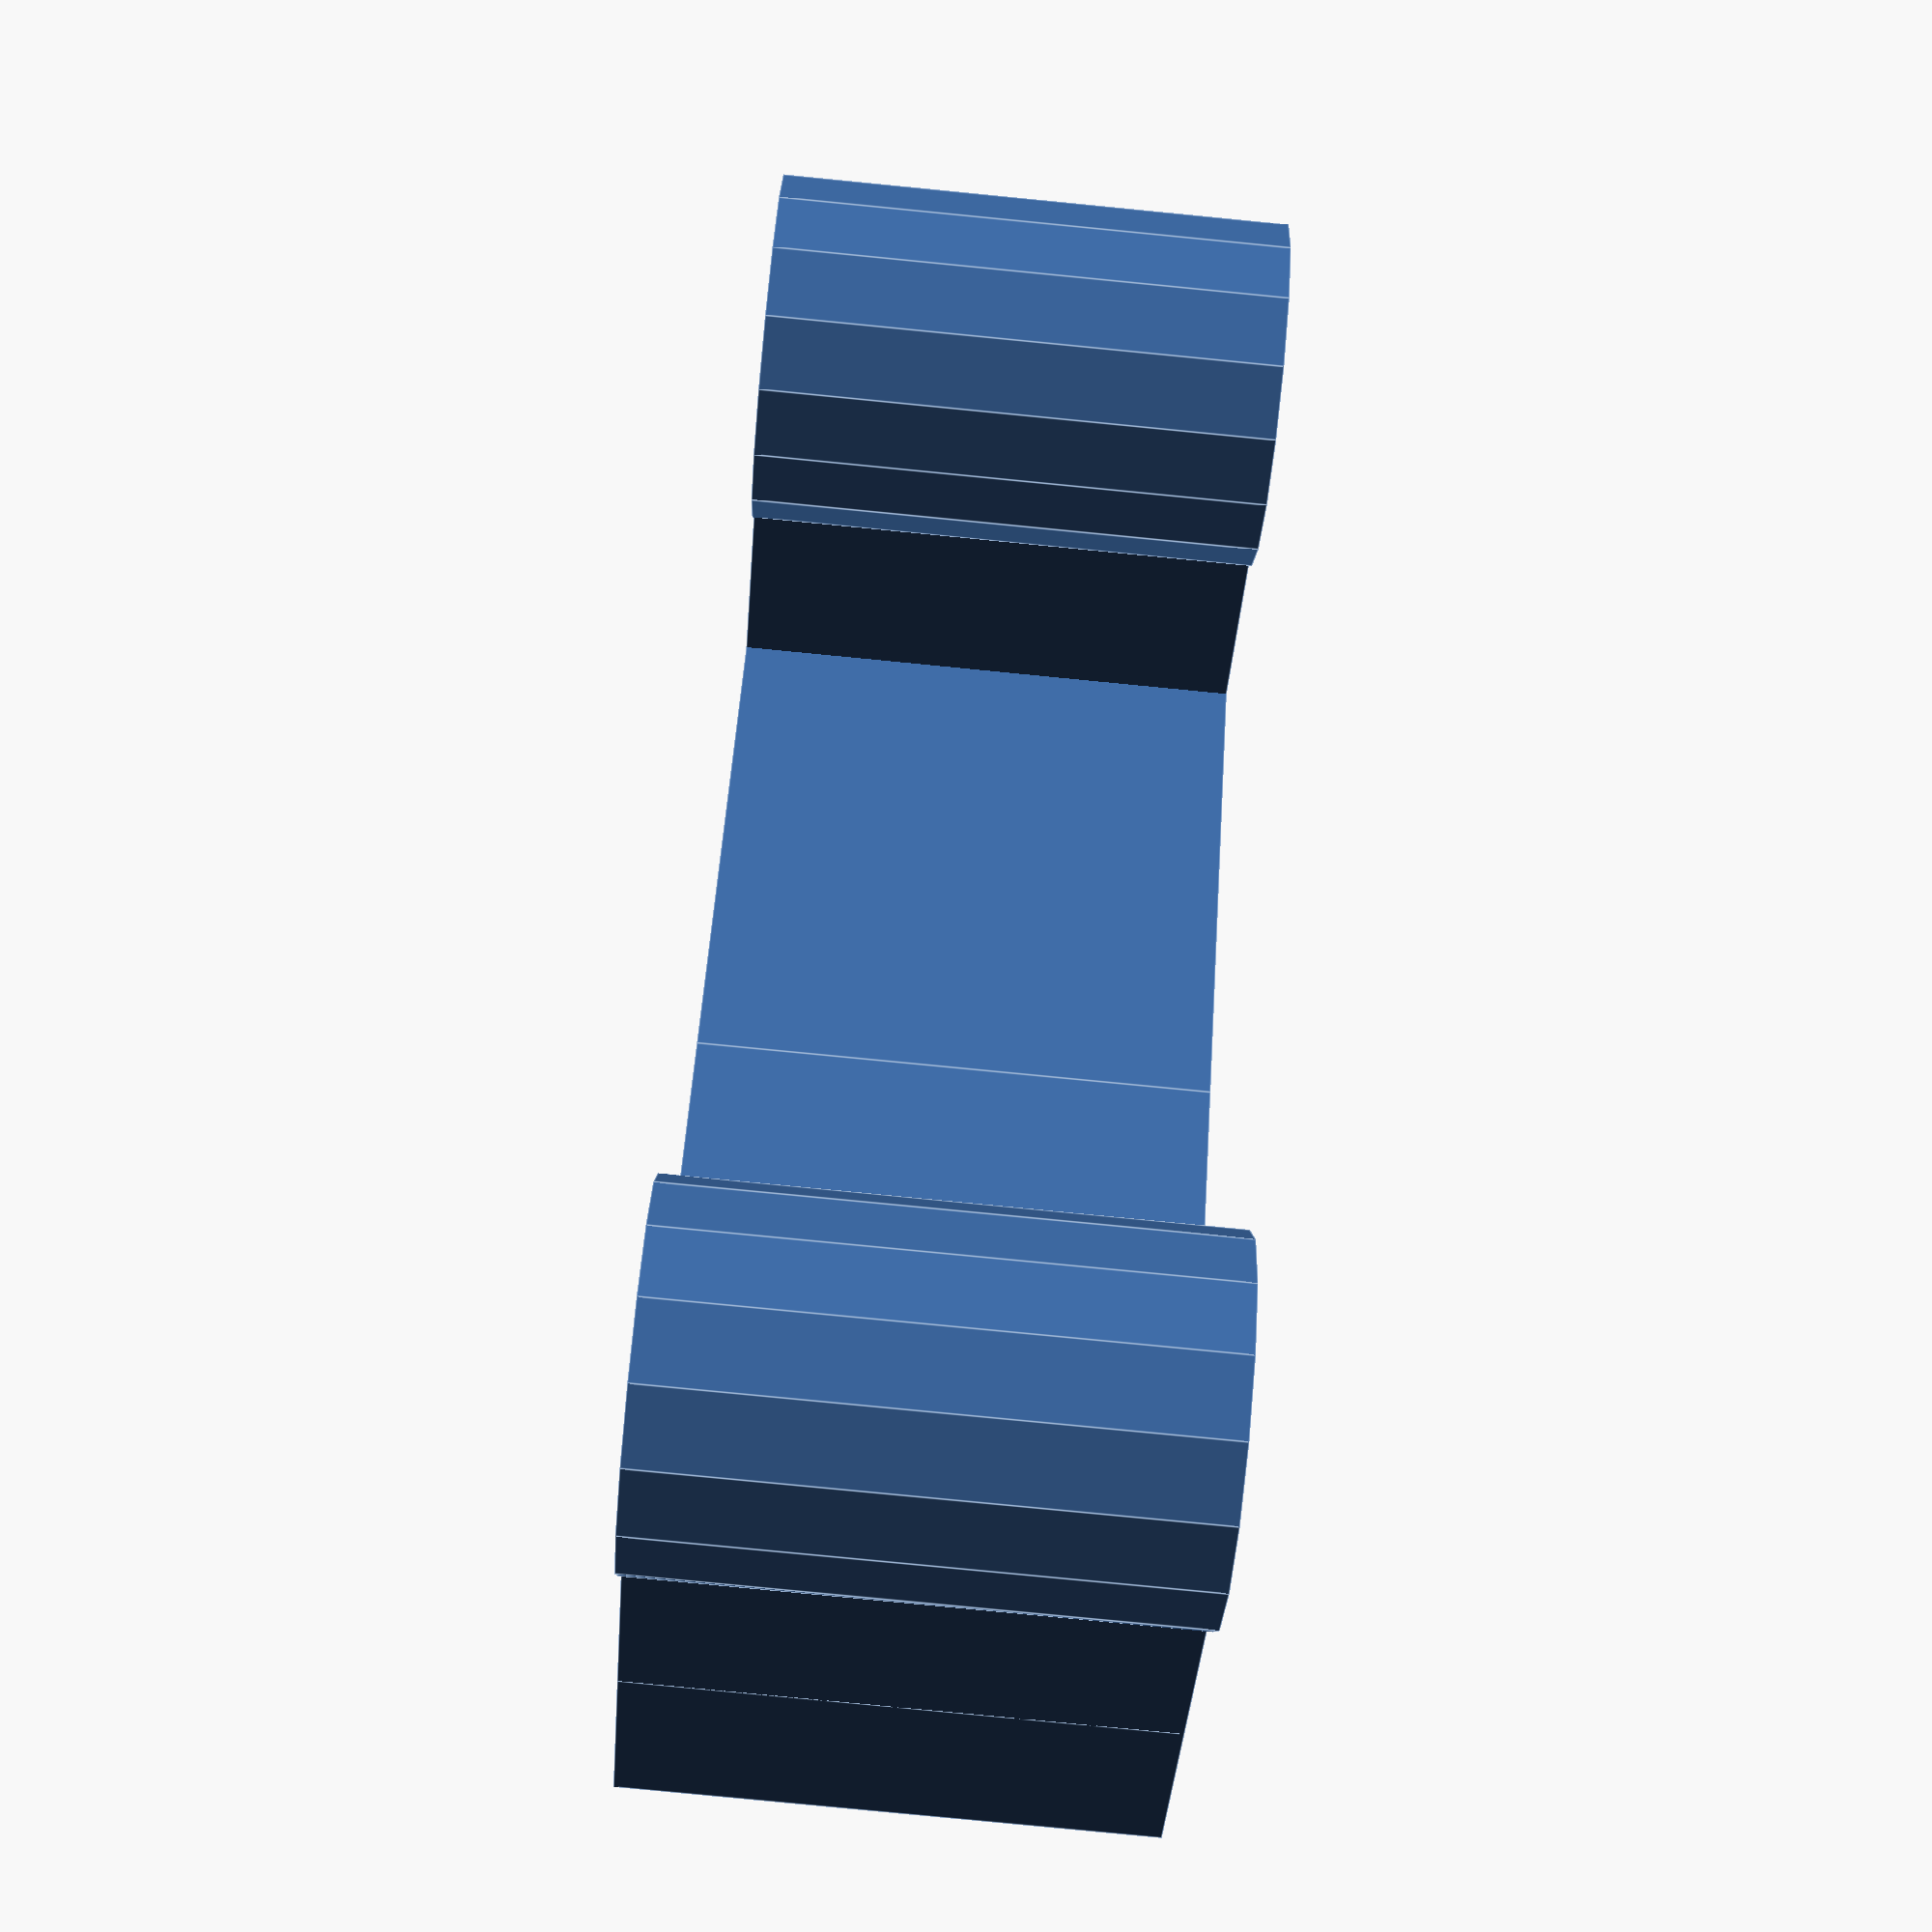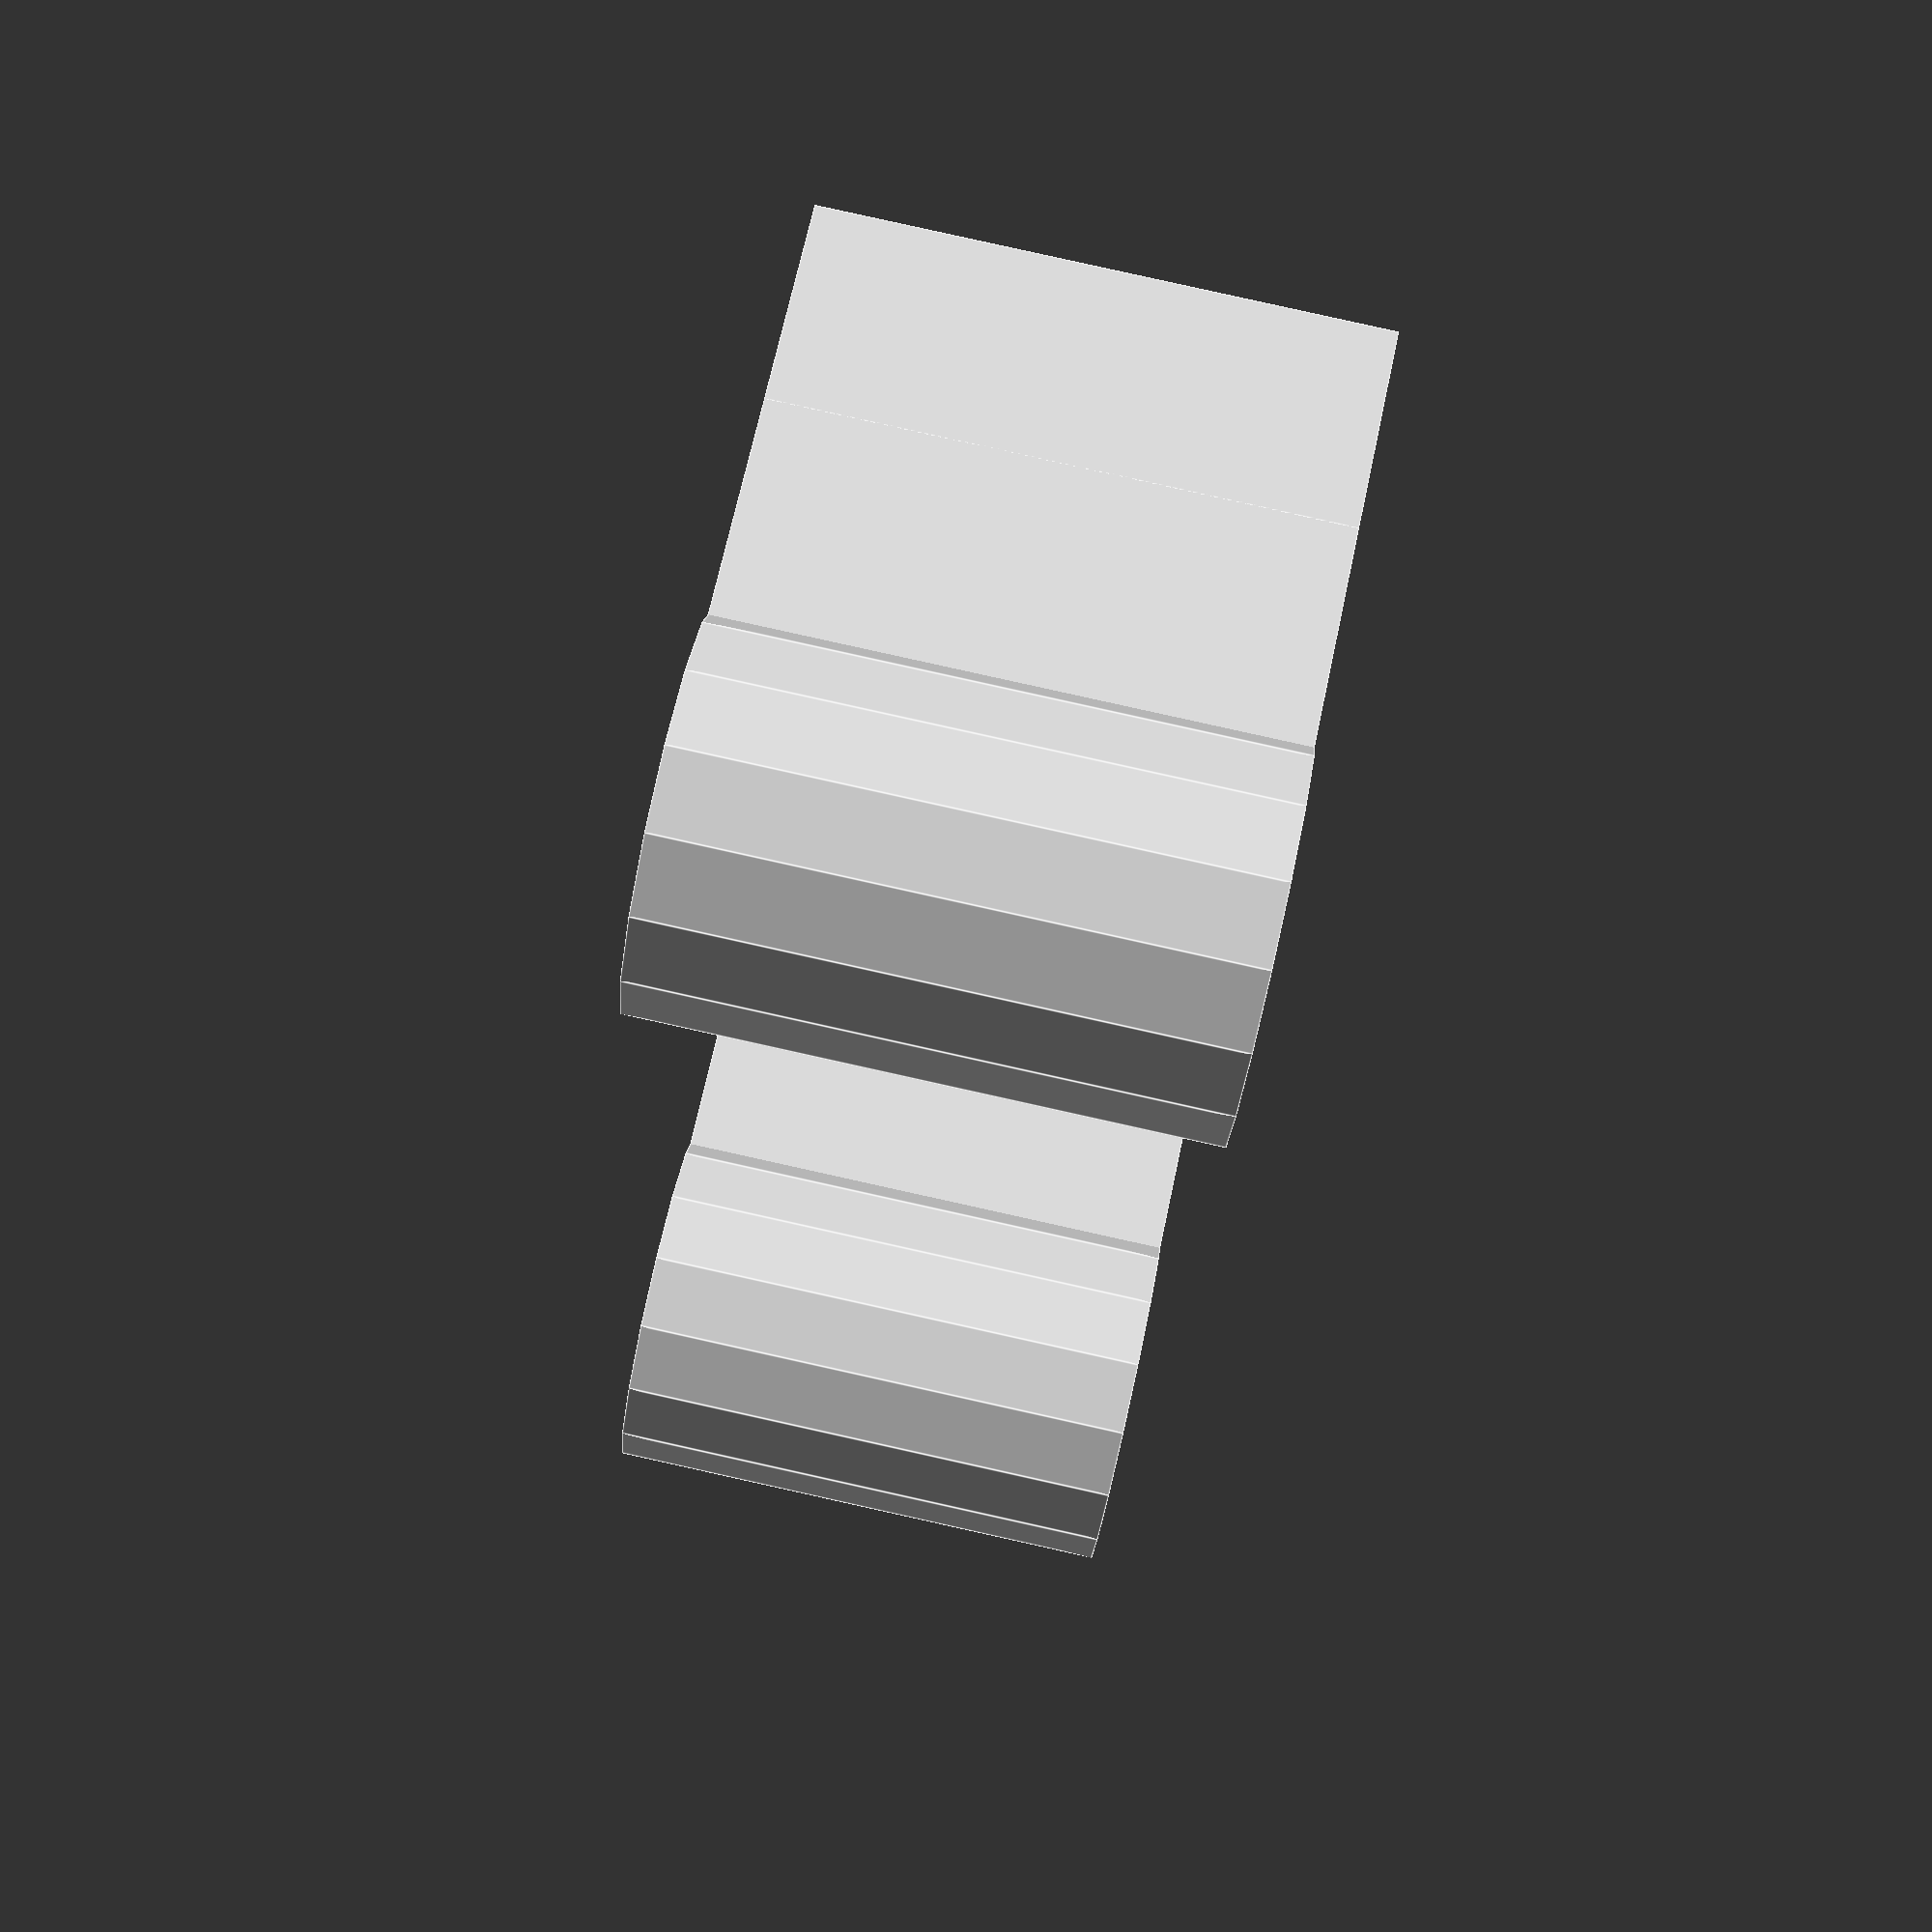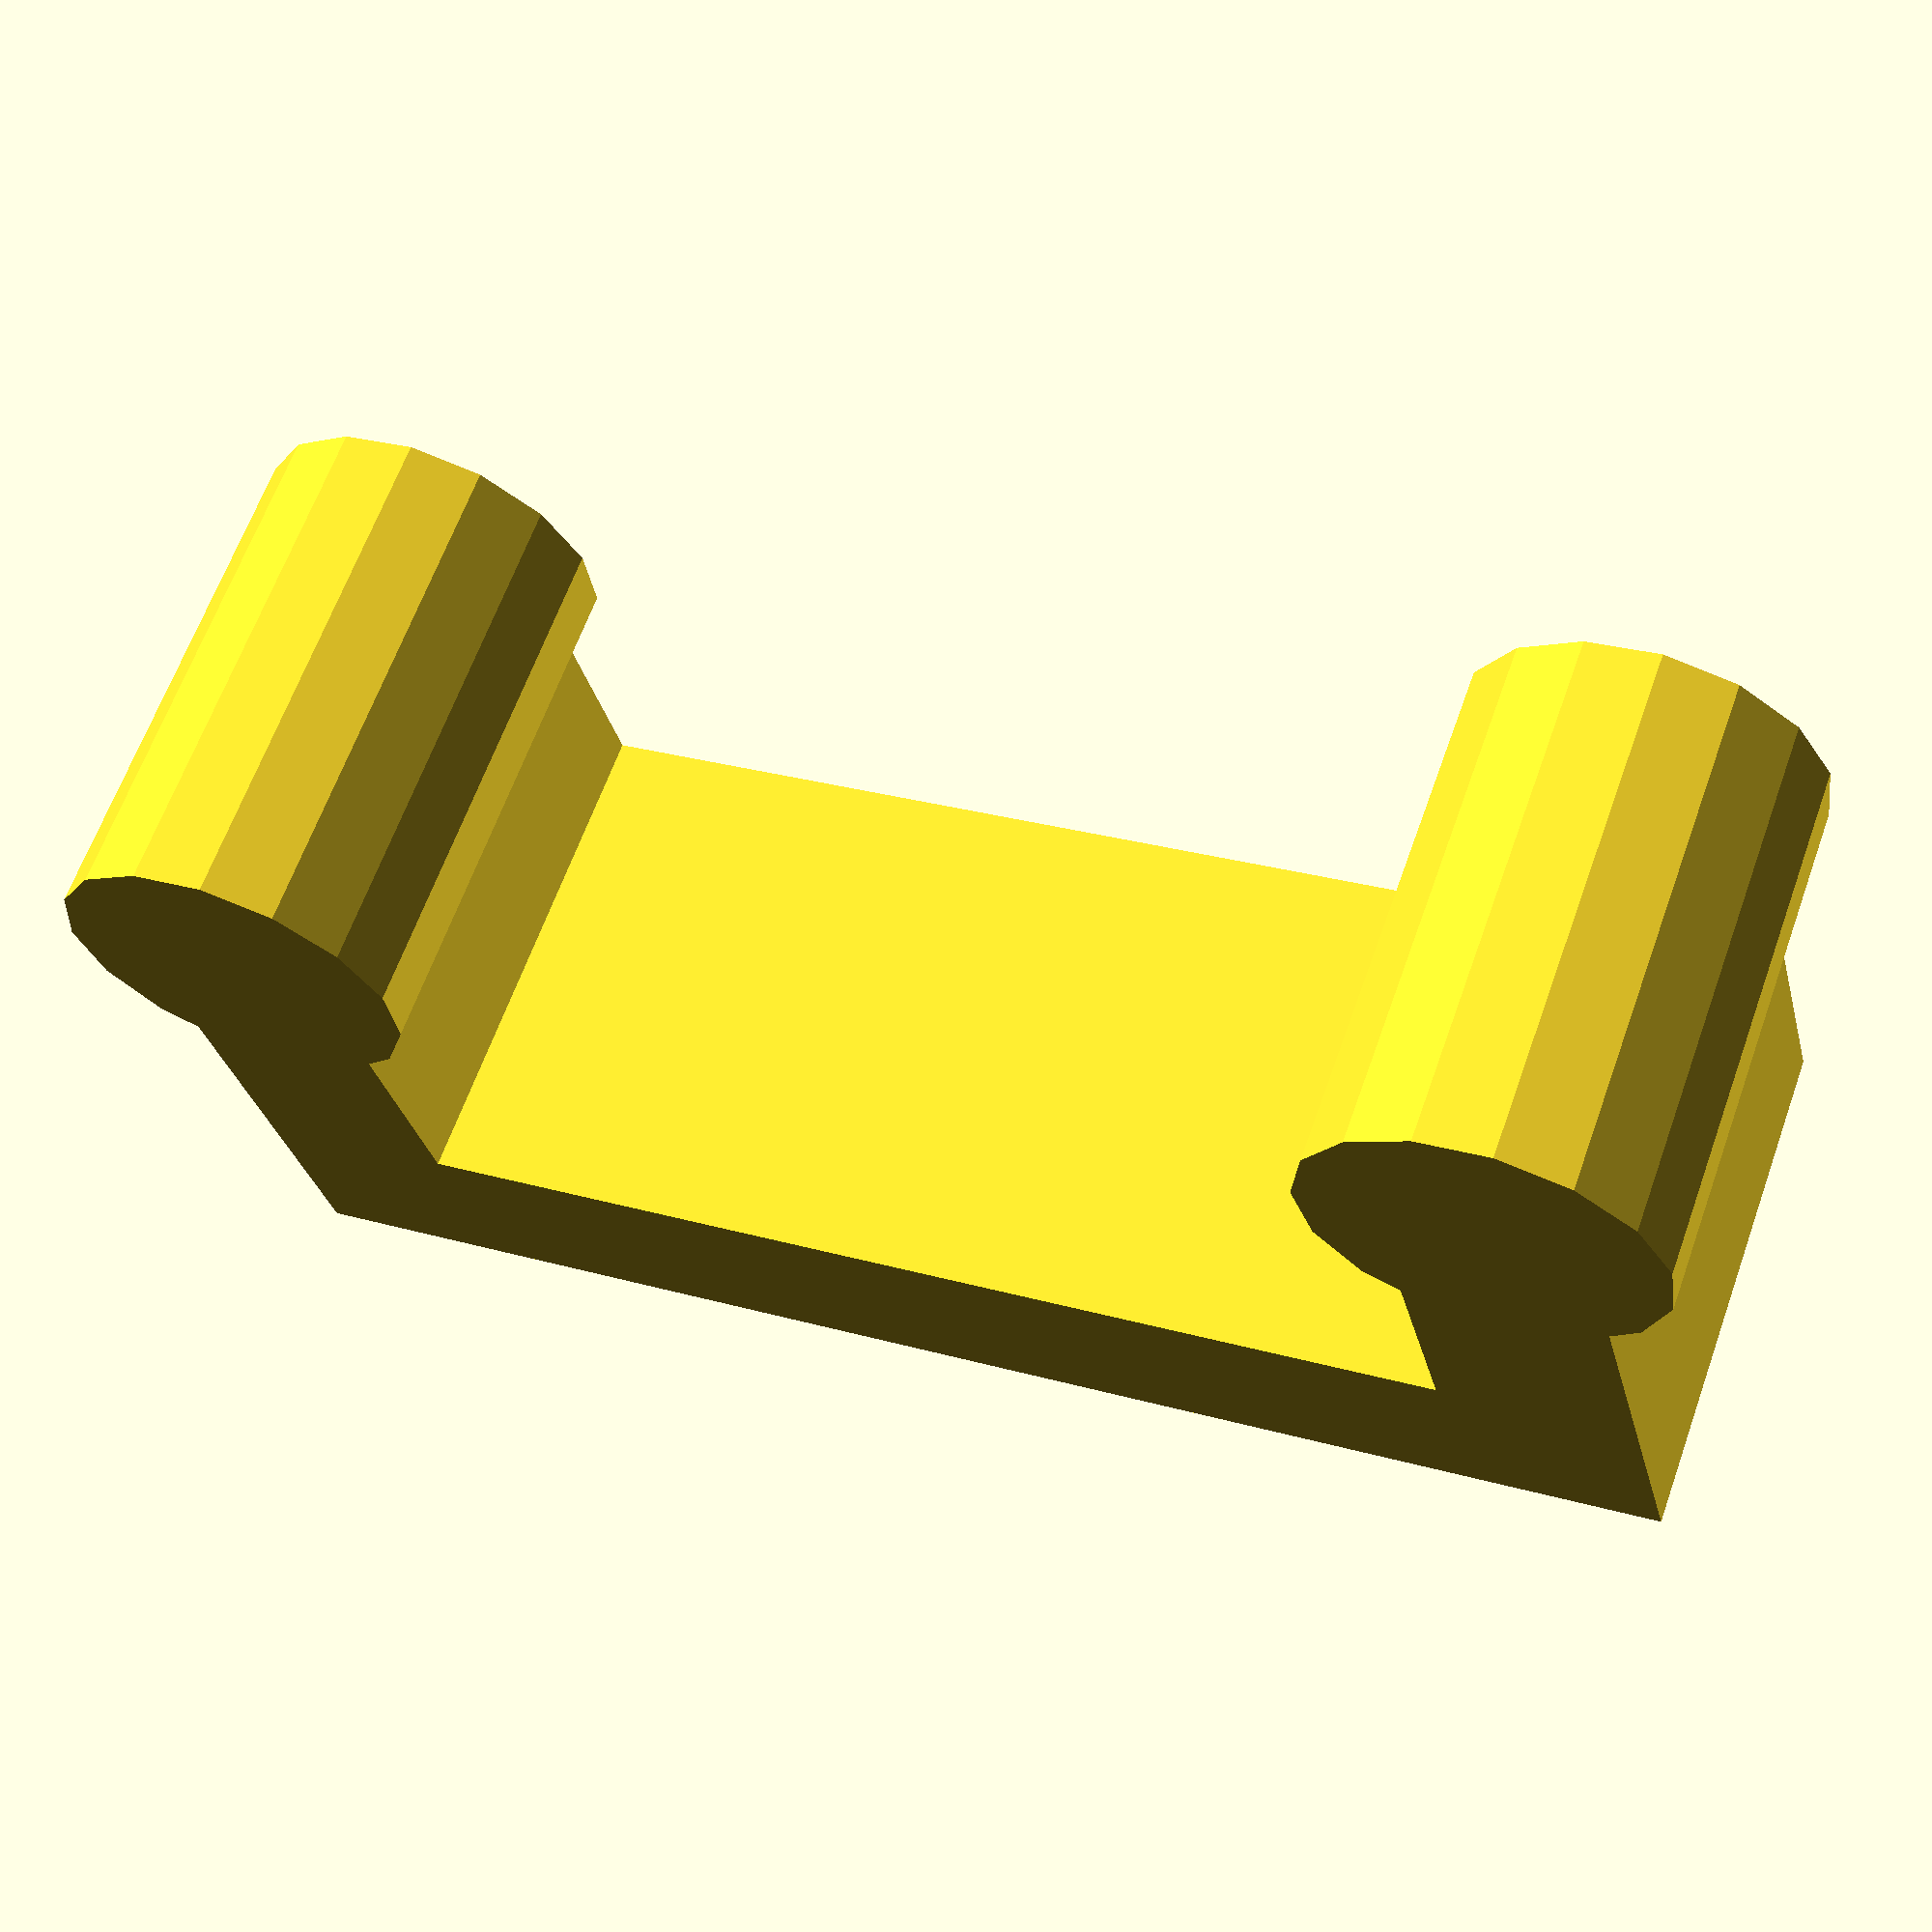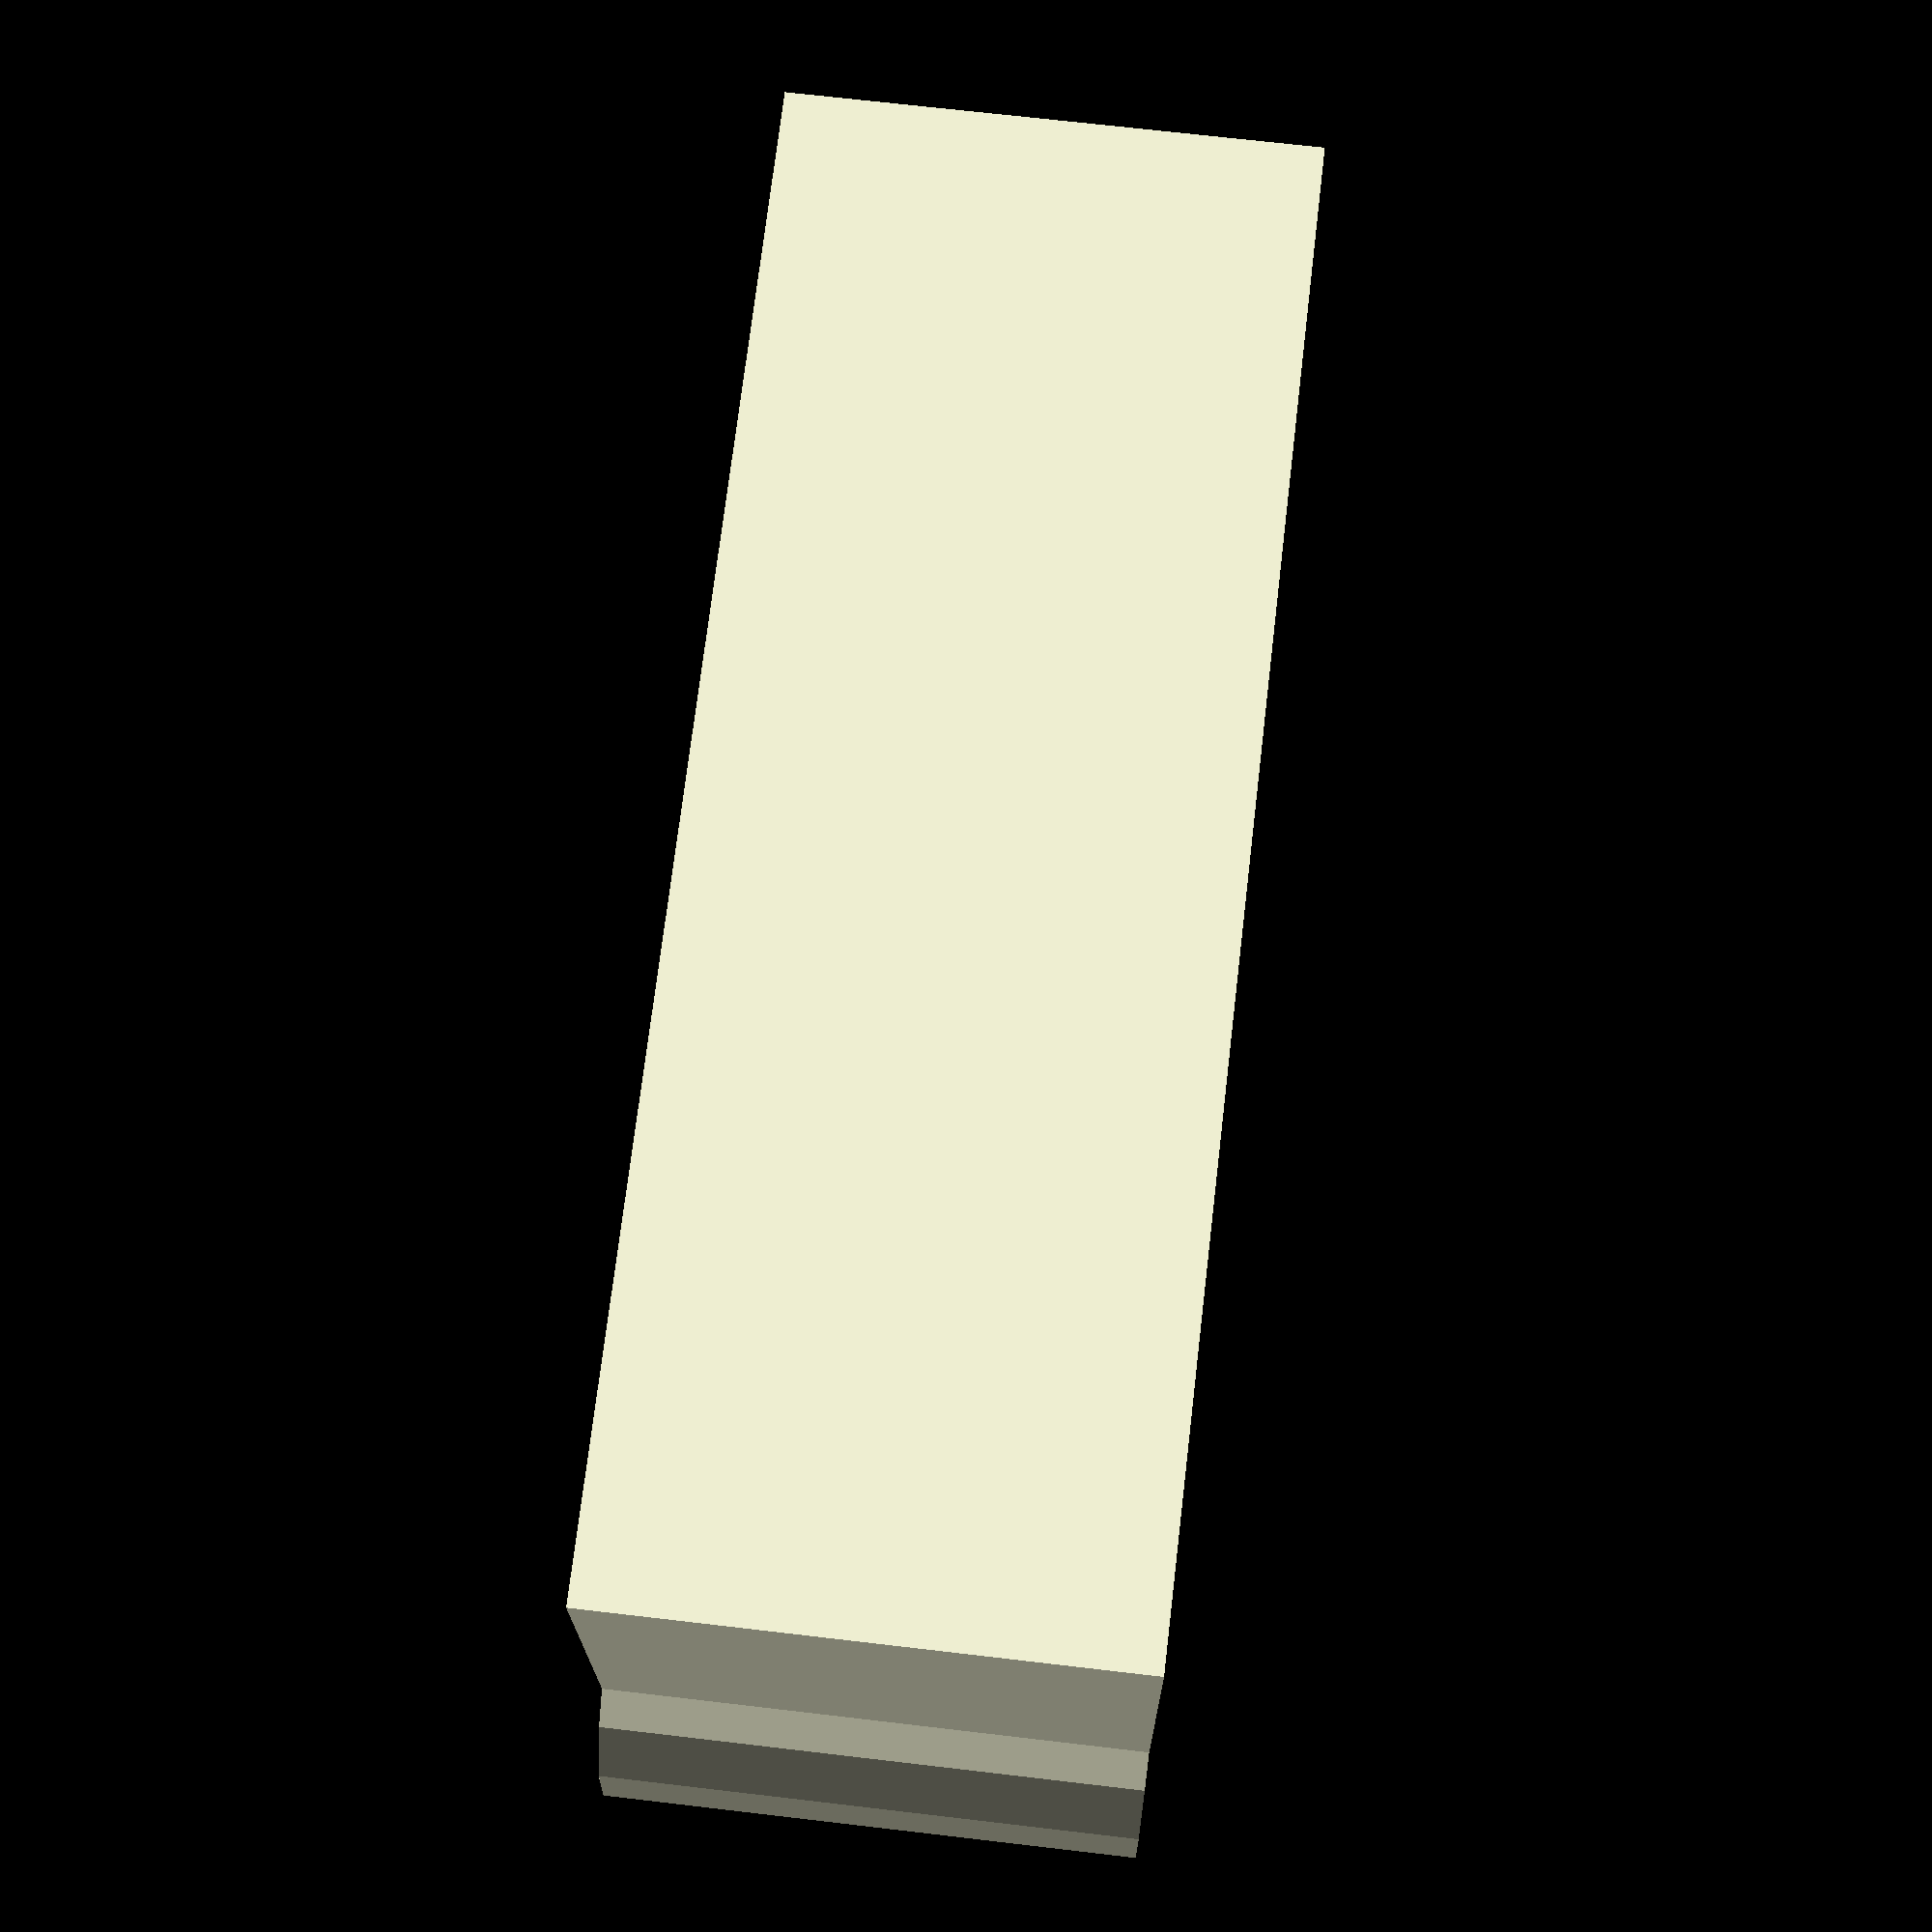
<openscad>
/*
 * Race track connecting part
 *
 * Author: Pavel Rampas
 * Version: 1.0.0 (Changelog is at the bottom)
 * License: CC BY-SA 4.0 [https://creativecommons.org/licenses/by-sa/4.0/]
 * Link: https://github.com/pavelrampas/openscad-models
 *
 * OpenSCAD version: 2021.01
 *
 * Instructions:
 * Set up parameters, render and print.
 *
 * Height is layer.
 * Thickness is perimeter.
 */

// Parameters
//------------------------------------------------------------------------------

$fn = $preview ? 15 : 90;

height = 5;
endDiameter = 3.4;
width = 7;
length = 14.2;
thickness = 1.9;

// Code
//------------------------------------------------------------------------------

_half_part();
translate([0, length - thickness, 0]){
    mirror([0, 1, 0]) {
        _half_part();
    }
}

// Functions
//------------------------------------------------------------------------------

// Modules
//------------------------------------------------------------------------------

// half part of the model
module _half_part() {
    cylinder(h = height, d = endDiameter);
    translate([0, -(thickness / 2), 0]) {
        cube([width - (endDiameter / 2), thickness, height]);
    }
    translate([width - (endDiameter / 2) - thickness, -(thickness / 2), 0]) {
        cube([thickness, length / 2, height]);
    }
}

// Changelog
//------------------------------------------------------------------------------

// [1.0.0]:
// Initial release.

</openscad>
<views>
elev=259.4 azim=139.3 roll=275.6 proj=p view=edges
elev=95.6 azim=197.2 roll=257.5 proj=p view=edges
elev=296.1 azim=104.3 roll=199.6 proj=p view=wireframe
elev=290.4 azim=272.2 roll=96.7 proj=p view=wireframe
</views>
